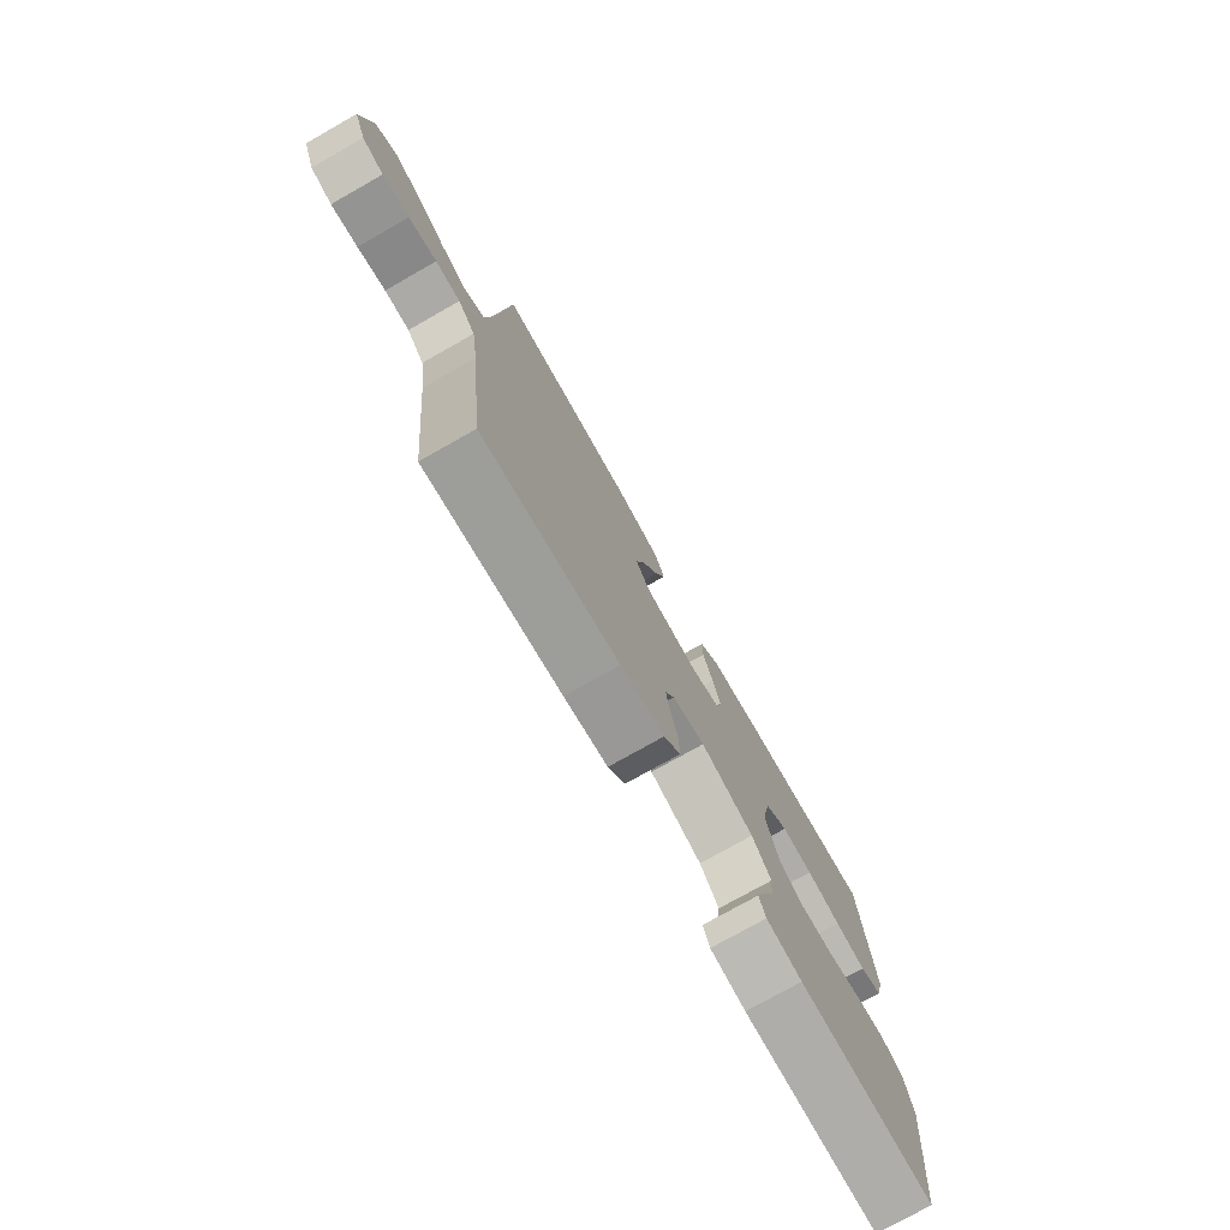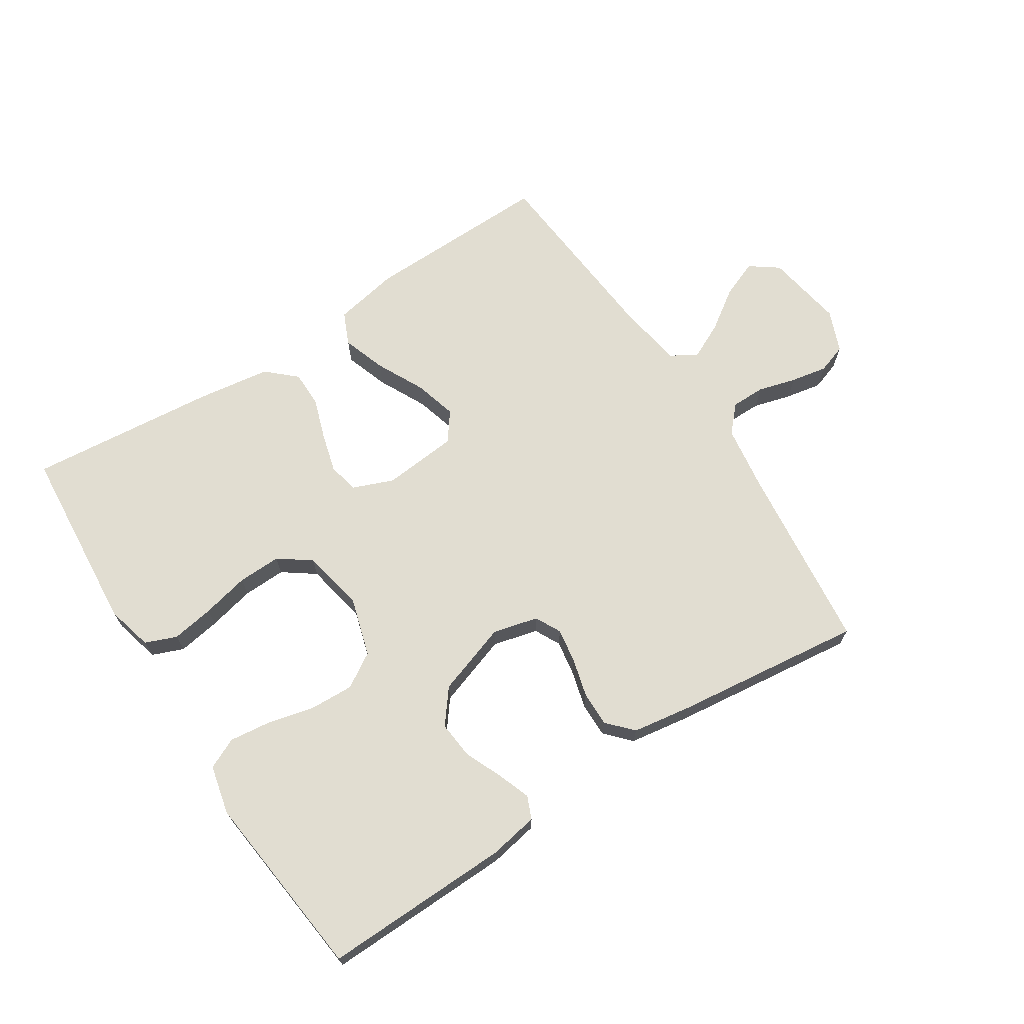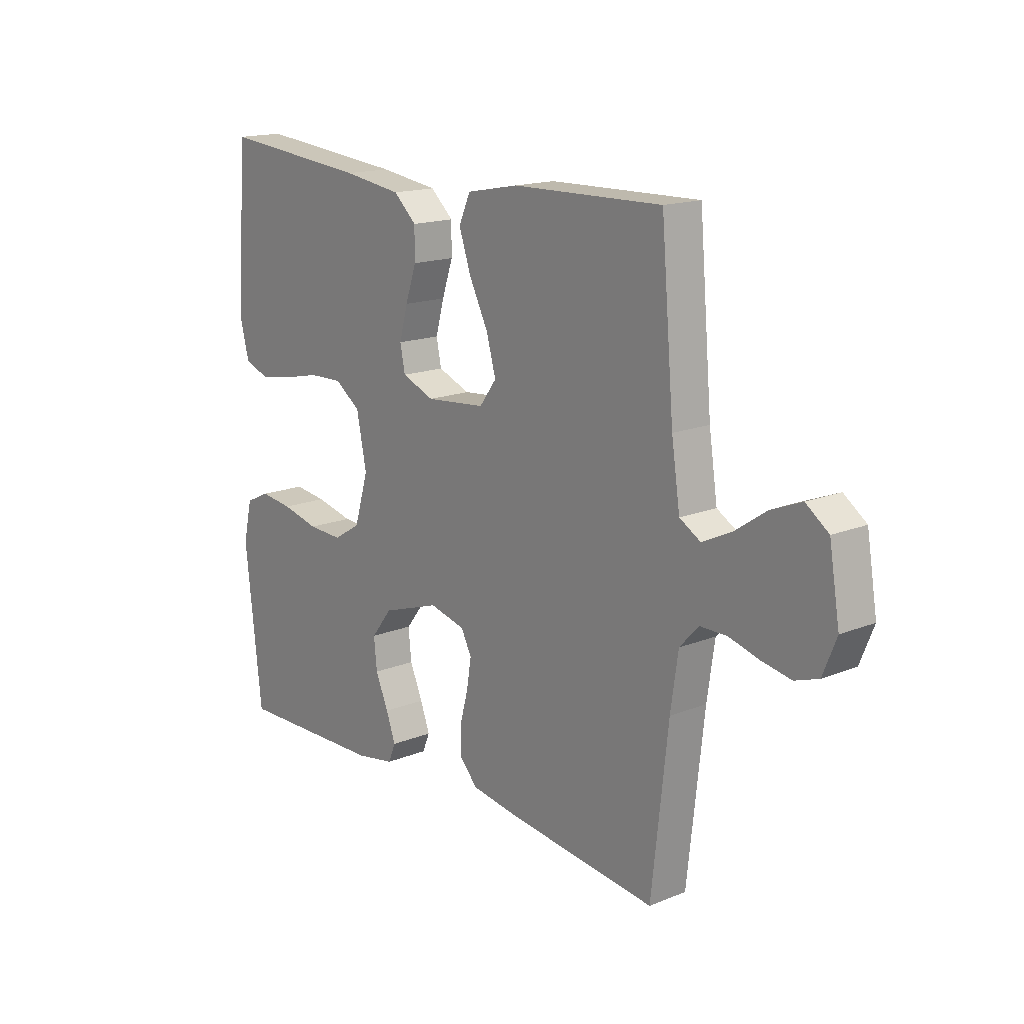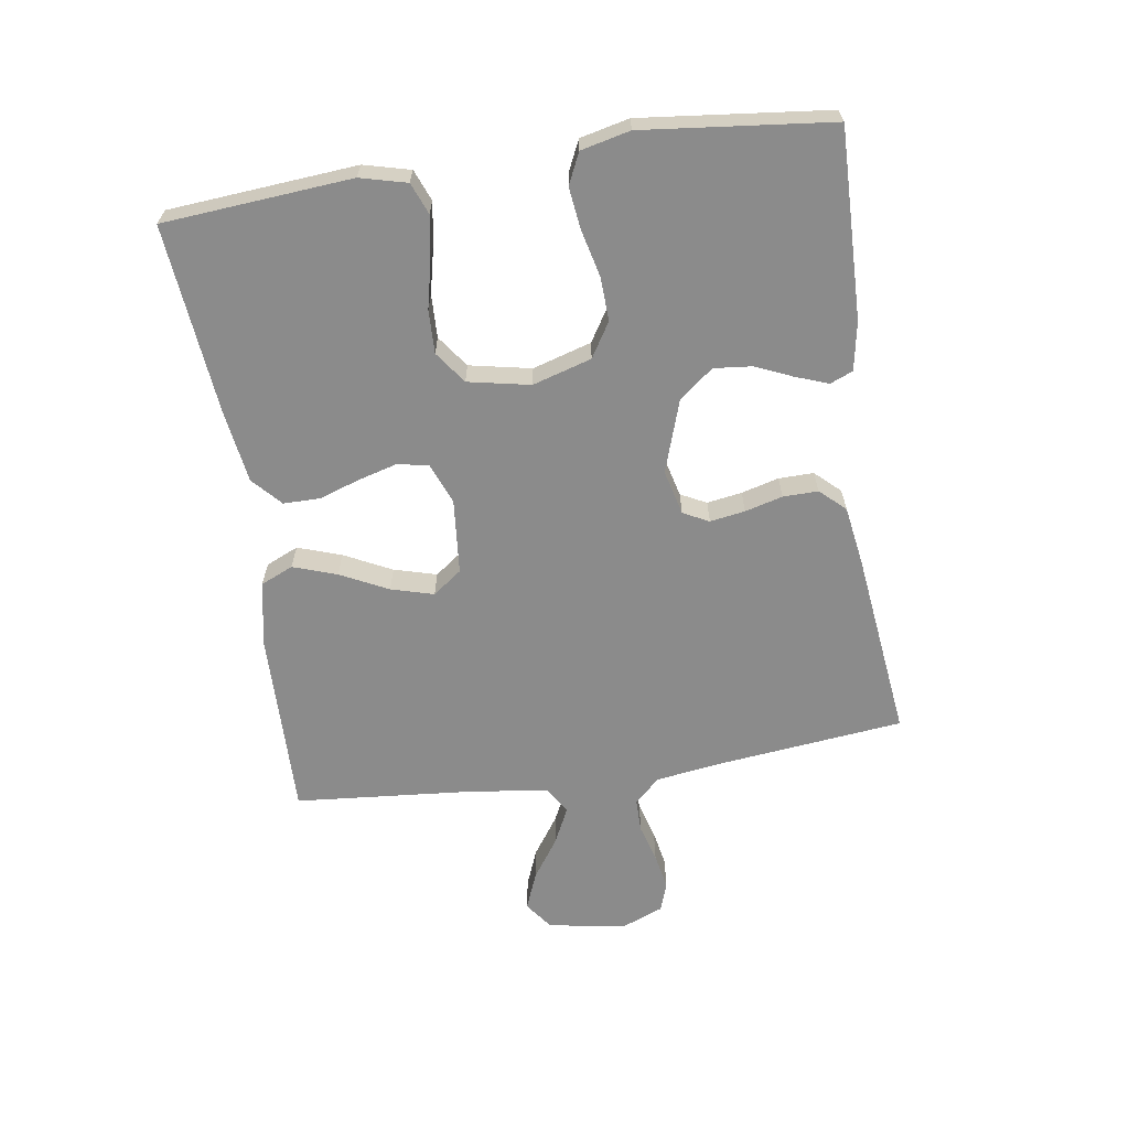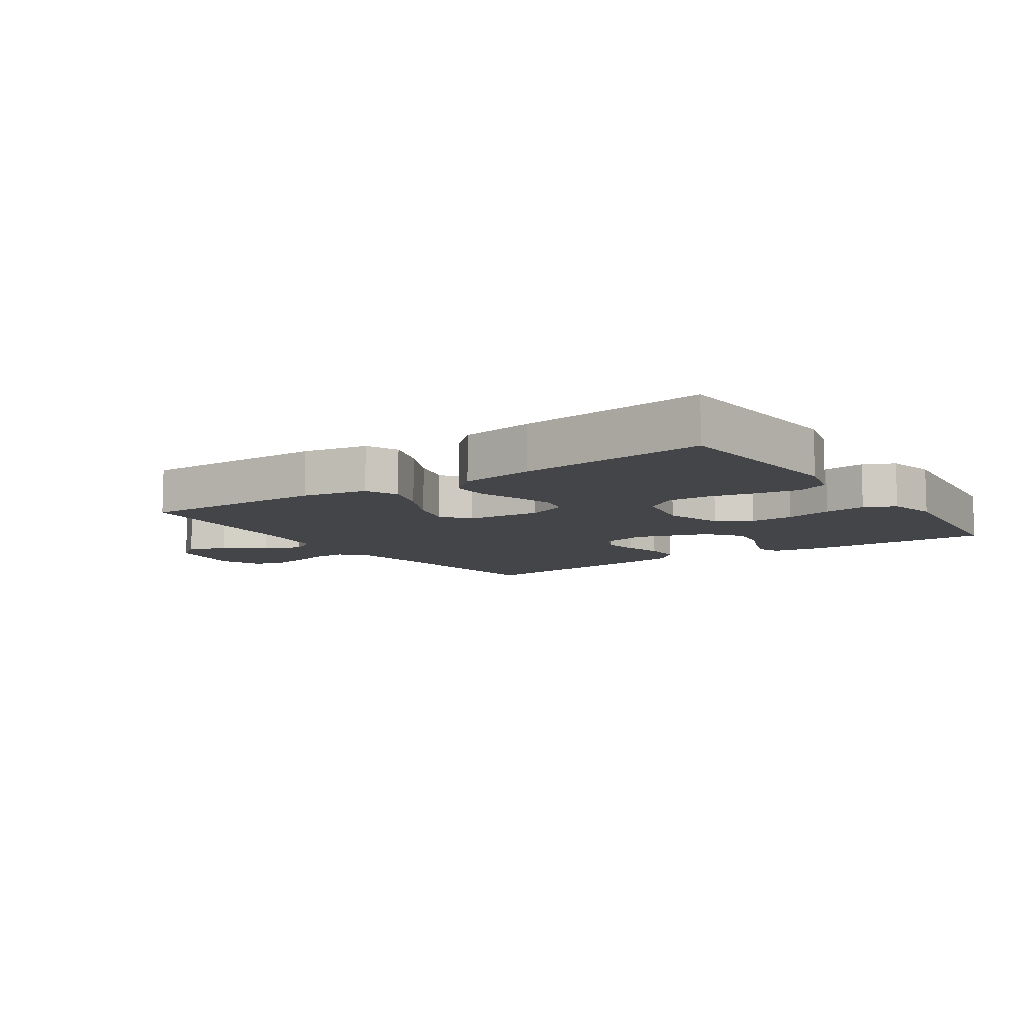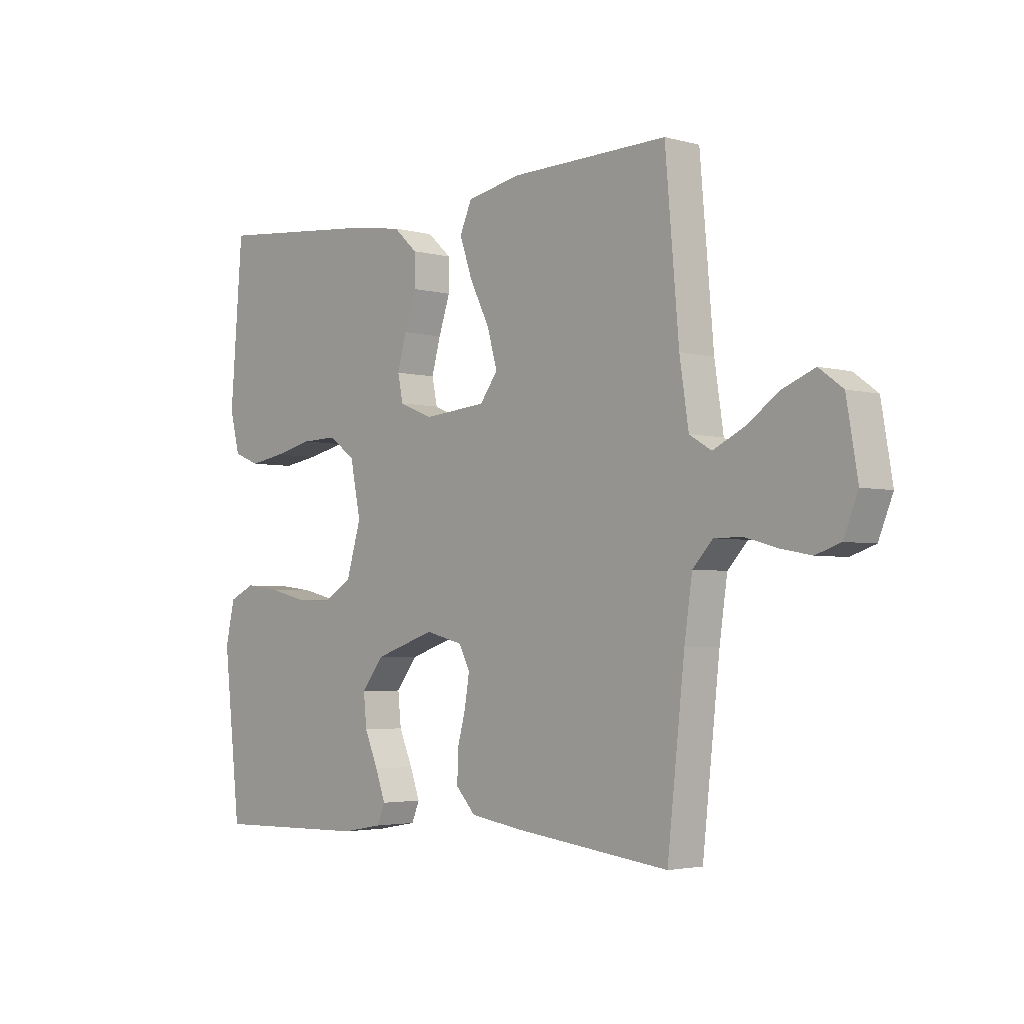
<metadata>
{"format":"obj","ext":"obj","renderer":"f3d","projection":"perspective","resolution":1024,"background":"white","views":[{"elev":-76.0,"azim":-60.5,"up":"+Z"},{"elev":68.7,"azim":147.1,"up":"+Y"},{"elev":16.2,"azim":-129.6,"up":"+Z"},{"elev":-63.8,"azim":98.6,"up":"+Y"},{"elev":-9.1,"azim":34.5,"up":"+Y"},{"elev":-3.3,"azim":-132.3,"up":"+Z"}]}
</metadata>
<code>
v 0.5 0.07 0.5
v 0.524 0.07 0.2
v 0.505 0.07 0.126
v 0.455 0.07 0.106
v 0.387 0.07 0.117
v 0.312 0.07 0.134
v 0.243 0.07 0.136
v 0.192 0.07 0.099
v 0.172 0.07 0
v 0.2 0.07 -0.094
v 0.255 0.07 -0.128
v 0.325 0.07 -0.125
v 0.4 0.07 -0.107
v 0.466 0.07 -0.099
v 0.515 0.07 -0.122
v 0.533 0.07 -0.2
v 0.5 0.07 -0.5
v 0.2 0.07 -0.493
v 0.122 0.07 -0.479
v 0.107 0.07 -0.443
v 0.126 0.07 -0.391
v 0.152 0.07 -0.331
v 0.158 0.07 -0.271
v 0.116 0.07 -0.217
v 0 0.07 -0.178
v -0.072 0.07 -0.196
v -0.093 0.07 -0.237
v -0.084 0.07 -0.293
v -0.068 0.07 -0.353
v -0.067 0.07 -0.409
v -0.104 0.07 -0.449
v -0.2 0.07 -0.464
v -0.5 0.07 -0.5
v -0.533 0.07 -0.2
v -0.548 0.07 -0.096
v -0.586 0.07 -0.055
v -0.64 0.07 -0.055
v -0.701 0.07 -0.072
v -0.759 0.07 -0.083
v -0.806 0.07 -0.067
v -0.833 0.07 0
v -0.812 0.07 0.125
v -0.767 0.07 0.158
v -0.707 0.07 0.134
v -0.643 0.07 0.09
v -0.585 0.07 0.062
v -0.543 0.07 0.087
v -0.526 0.07 0.2
v -0.5 0.07 0.5
v -0.2 0.07 0.494
v -0.096 0.07 0.474
v -0.073 0.07 0.422
v -0.097 0.07 0.352
v -0.135 0.07 0.276
v -0.154 0.07 0.208
v -0.12 0.07 0.162
v 0 0.07 0.151
v 0.065 0.07 0.177
v 0.075 0.07 0.226
v 0.058 0.07 0.288
v 0.036 0.07 0.353
v 0.036 0.07 0.412
v 0.082 0.07 0.454
v 0.2 0.07 0.471
v 0.5 0 0.5
v 0.524 0 0.2
v 0.505 0 0.126
v 0.455 0 0.106
v 0.387 0 0.117
v 0.312 0 0.134
v 0.243 0 0.136
v 0.192 0 0.099
v 0.172 0 0
v 0.2 0 -0.094
v 0.255 0 -0.128
v 0.325 0 -0.125
v 0.4 0 -0.107
v 0.466 0 -0.099
v 0.515 0 -0.122
v 0.533 0 -0.2
v 0.5 0 -0.5
v 0.2 0 -0.493
v 0.122 0 -0.479
v 0.107 0 -0.443
v 0.126 0 -0.391
v 0.152 0 -0.331
v 0.158 0 -0.271
v 0.116 0 -0.217
v 0 0 -0.178
v -0.072 0 -0.196
v -0.093 0 -0.237
v -0.084 0 -0.293
v -0.068 0 -0.353
v -0.067 0 -0.409
v -0.104 0 -0.449
v -0.2 0 -0.464
v -0.5 0 -0.5
v -0.533 0 -0.2
v -0.548 0 -0.096
v -0.586 0 -0.055
v -0.64 0 -0.055
v -0.701 0 -0.072
v -0.759 0 -0.083
v -0.806 0 -0.067
v -0.833 0 0
v -0.812 0 0.125
v -0.767 0 0.158
v -0.707 0 0.134
v -0.643 0 0.09
v -0.585 0 0.062
v -0.543 0 0.087
v -0.526 0 0.2
v -0.5 0 0.5
v -0.2 0 0.494
v -0.096 0 0.474
v -0.073 0 0.422
v -0.097 0 0.352
v -0.135 0 0.276
v -0.154 0 0.208
v -0.12 0 0.162
v 0 0 0.151
v 0.065 0 0.177
v 0.075 0 0.226
v 0.058 0 0.288
v 0.036 0 0.353
v 0.036 0 0.412
v 0.082 0 0.454
v 0.2 0 0.471
f 4 5 6
f 3 4 6
f 2 3 6
f 1 2 6
f 64 1 6
f 63 64 6
f 62 63 6
f 61 62 6
f 60 61 6
f 59 60 6 7
f 58 59 7 8
f 57 58 8 9
f 56 57 9 10
f 52 53 54
f 51 52 54
f 50 51 54
f 49 50 54
f 48 49 54
f 47 48 54 55
f 46 47 55 56
f 43 44 45
f 42 43 45
f 41 42 45
f 40 41 45
f 39 40 45
f 38 39 45
f 37 38 45
f 36 37 45 46
f 46 56 10
f 36 46 10
f 35 36 10
f 32 33 34
f 31 32 34
f 30 31 34
f 29 30 34
f 28 29 34
f 27 28 34 35
f 20 21 22
f 19 20 22
f 18 19 22
f 17 18 22
f 16 17 22
f 15 16 22
f 14 15 22
f 13 14 22
f 12 13 22
f 11 12 22 23
f 10 11 23 24
f 26 27 35
f 25 26 35 10
f 10 24 25
f 70 69 68
f 70 68 67
f 70 67 66
f 70 66 65
f 70 65 128
f 70 128 127
f 70 127 126
f 70 126 125
f 70 125 124
f 71 70 124 123
f 72 71 123 122
f 73 72 122 121
f 74 73 121 120
f 118 117 116
f 118 116 115
f 118 115 114
f 118 114 113
f 118 113 112
f 119 118 112 111
f 120 119 111 110
f 109 108 107
f 109 107 106
f 109 106 105
f 109 105 104
f 109 104 103
f 109 103 102
f 109 102 101
f 110 109 101 100
f 74 120 110
f 74 110 100
f 74 100 99
f 98 97 96
f 98 96 95
f 98 95 94
f 98 94 93
f 98 93 92
f 99 98 92 91
f 86 85 84
f 86 84 83
f 86 83 82
f 86 82 81
f 86 81 80
f 86 80 79
f 86 79 78
f 86 78 77
f 86 77 76
f 87 86 76 75
f 88 87 75 74
f 99 91 90
f 74 99 90 89
f 89 88 74
f 1 65 66 2
f 2 66 67 3
f 3 67 68 4
f 4 68 69 5
f 5 69 70 6
f 6 70 71 7
f 7 71 72 8
f 8 72 73 9
f 9 73 74 10
f 10 74 75 11
f 11 75 76 12
f 12 76 77 13
f 13 77 78 14
f 14 78 79 15
f 15 79 80 16
f 16 80 81 17
f 17 81 82 18
f 18 82 83 19
f 19 83 84 20
f 20 84 85 21
f 21 85 86 22
f 22 86 87 23
f 23 87 88 24
f 24 88 89 25
f 25 89 90 26
f 26 90 91 27
f 27 91 92 28
f 28 92 93 29
f 29 93 94 30
f 30 94 95 31
f 31 95 96 32
f 32 96 97 33
f 33 97 98 34
f 34 98 99 35
f 35 99 100 36
f 36 100 101 37
f 37 101 102 38
f 38 102 103 39
f 39 103 104 40
f 40 104 105 41
f 41 105 106 42
f 42 106 107 43
f 43 107 108 44
f 44 108 109 45
f 45 109 110 46
f 46 110 111 47
f 47 111 112 48
f 48 112 113 49
f 49 113 114 50
f 50 114 115 51
f 51 115 116 52
f 52 116 117 53
f 53 117 118 54
f 54 118 119 55
f 55 119 120 56
f 56 120 121 57
f 57 121 122 58
f 58 122 123 59
f 59 123 124 60
f 60 124 125 61
f 61 125 126 62
f 62 126 127 63
f 63 127 128 64
f 64 128 65 1

</code>
